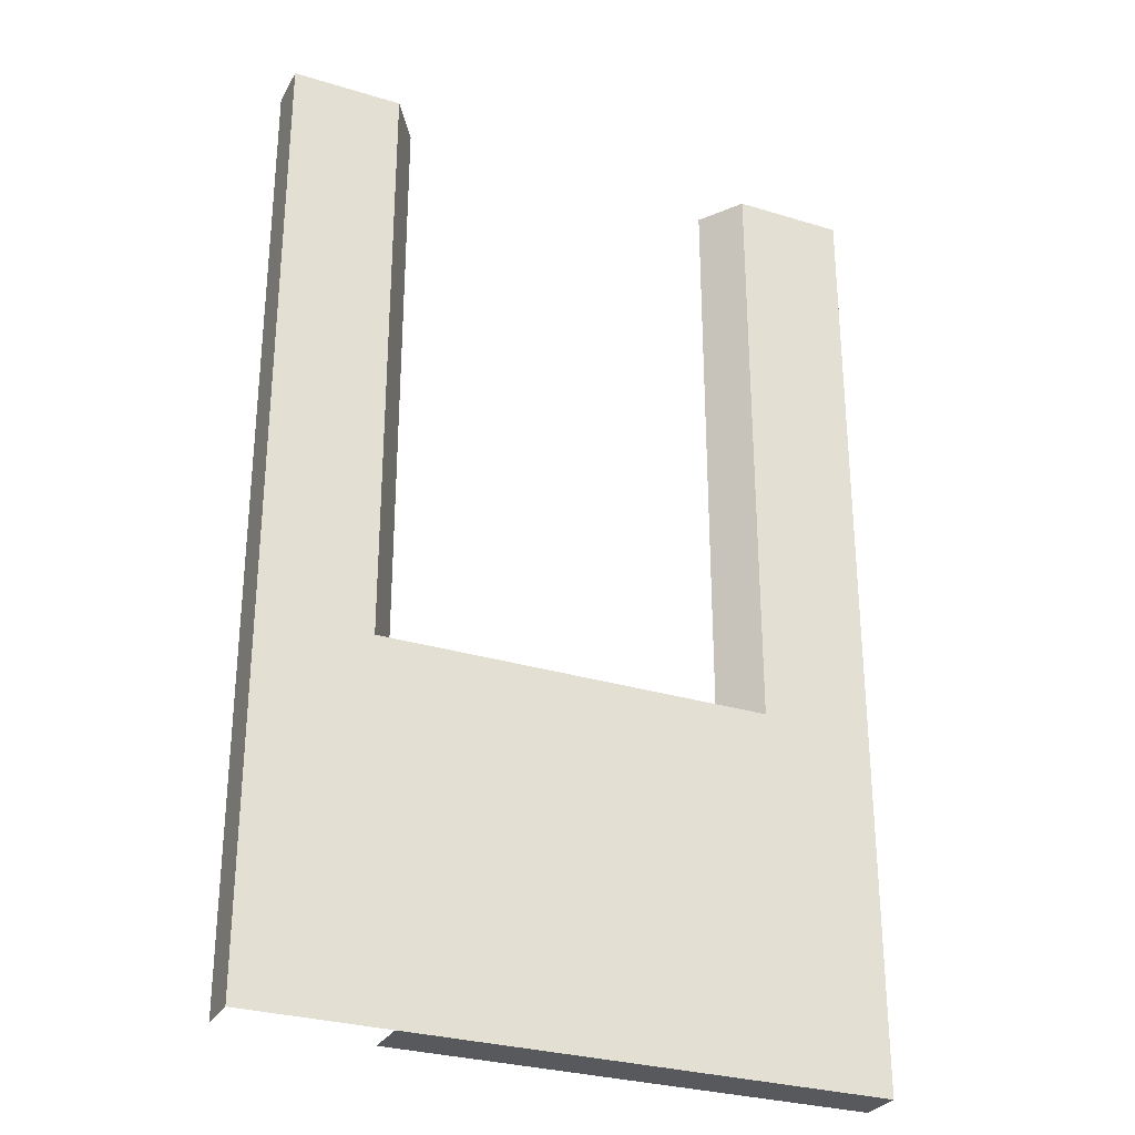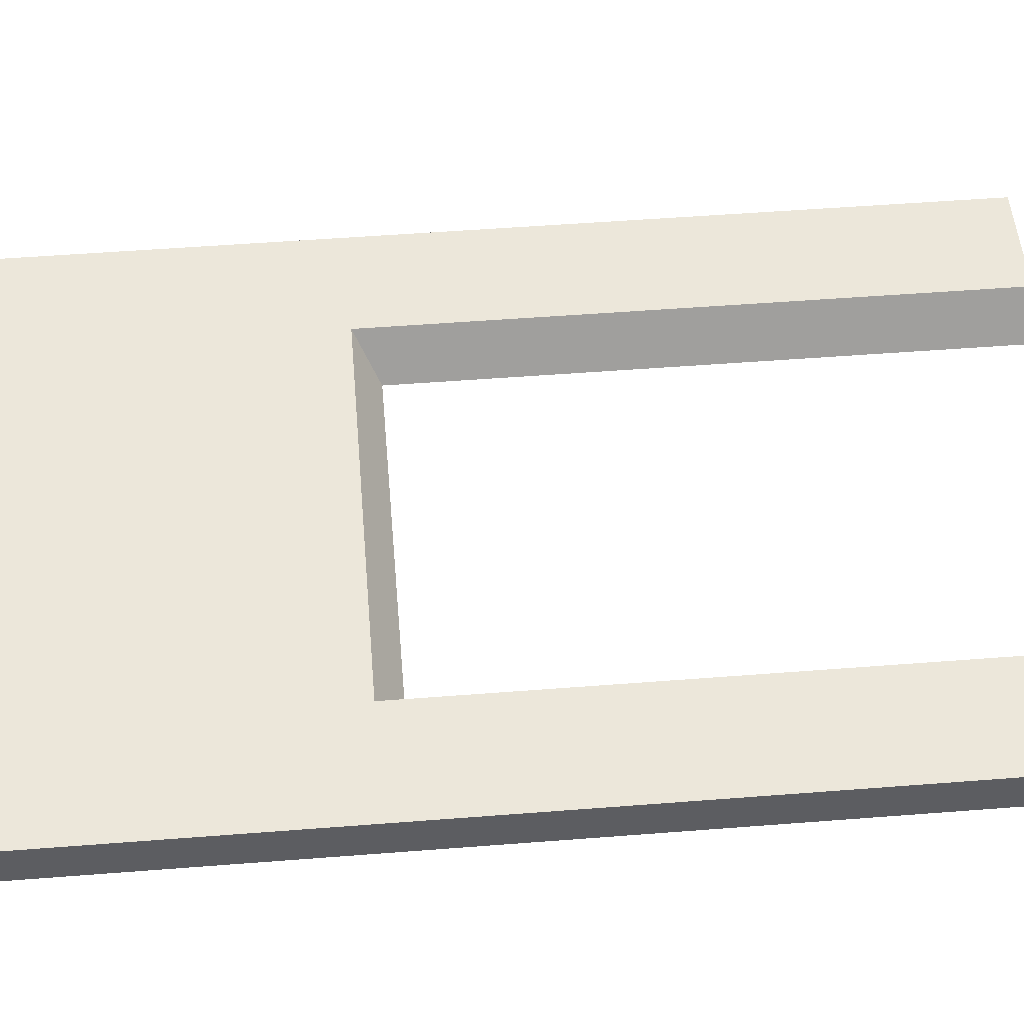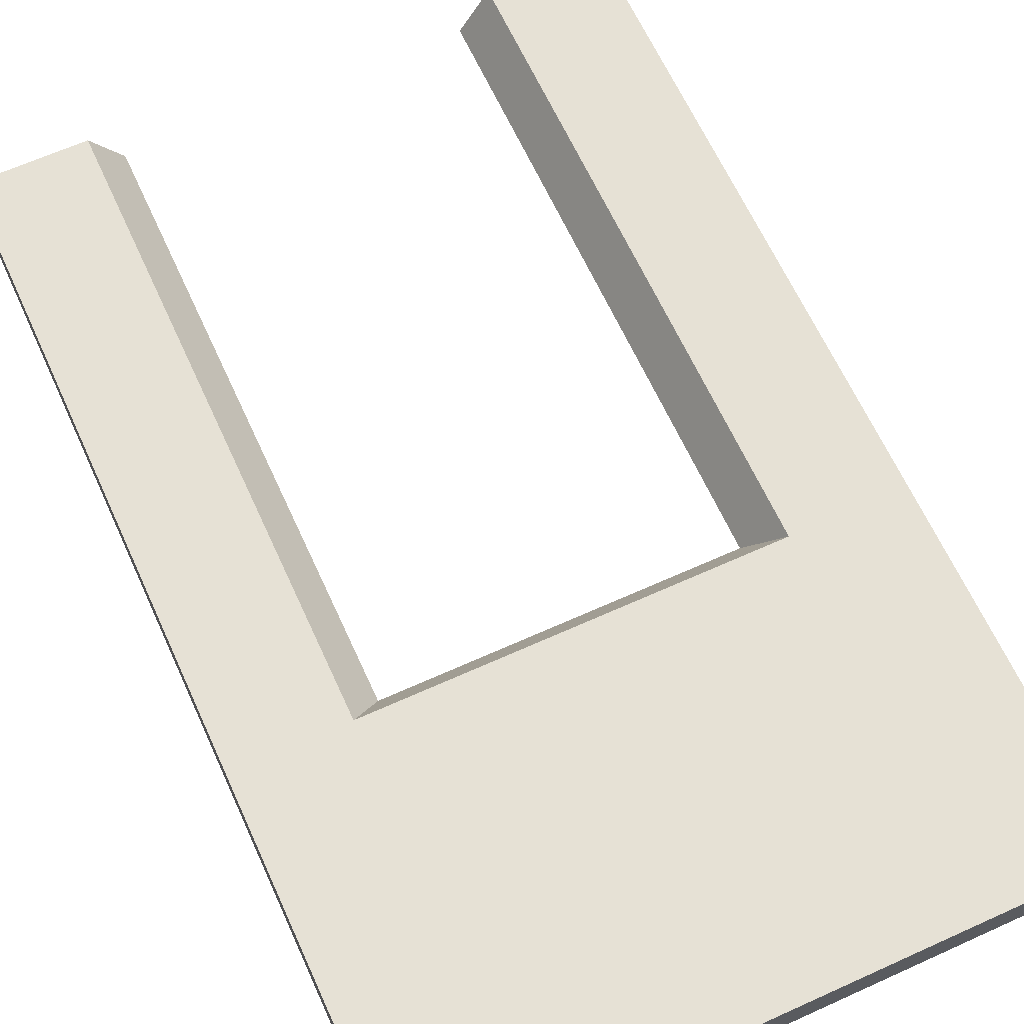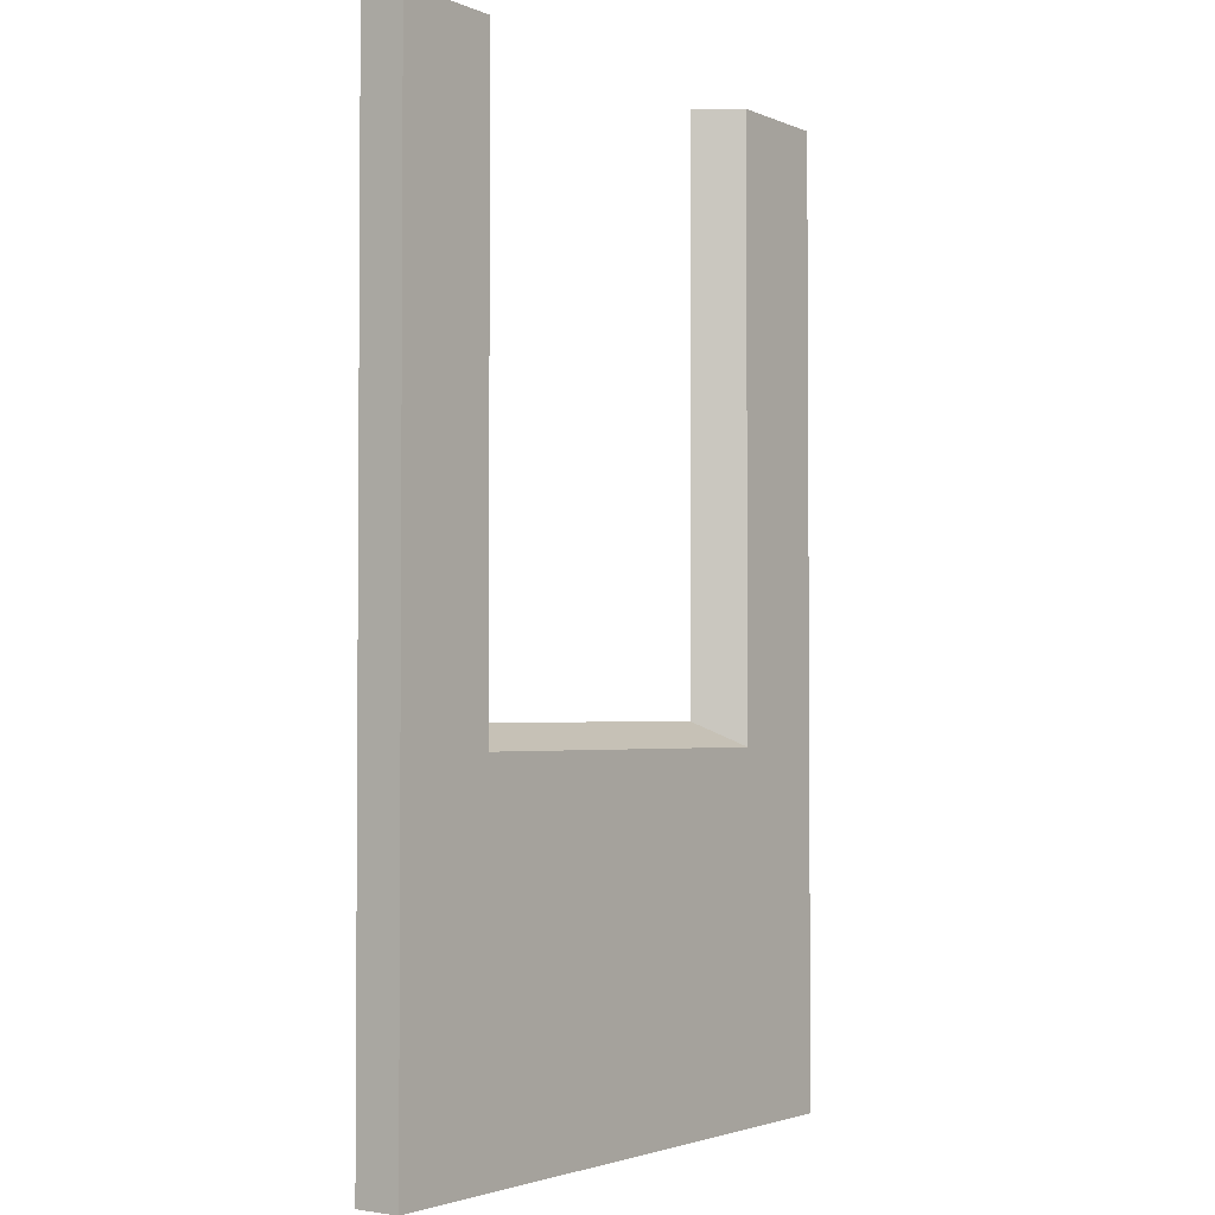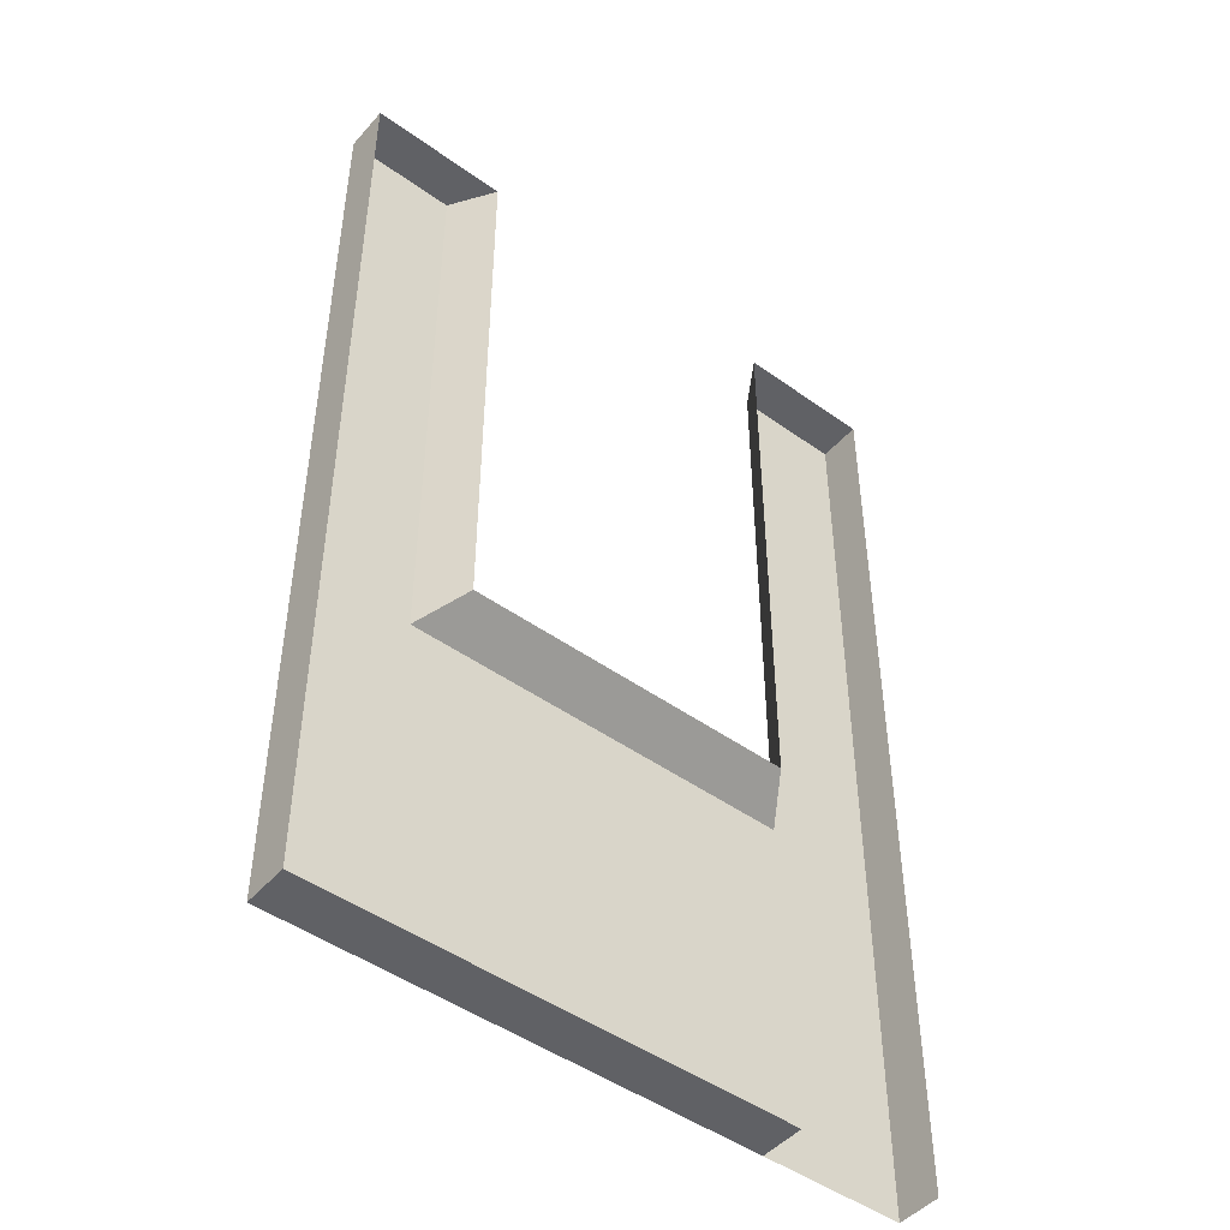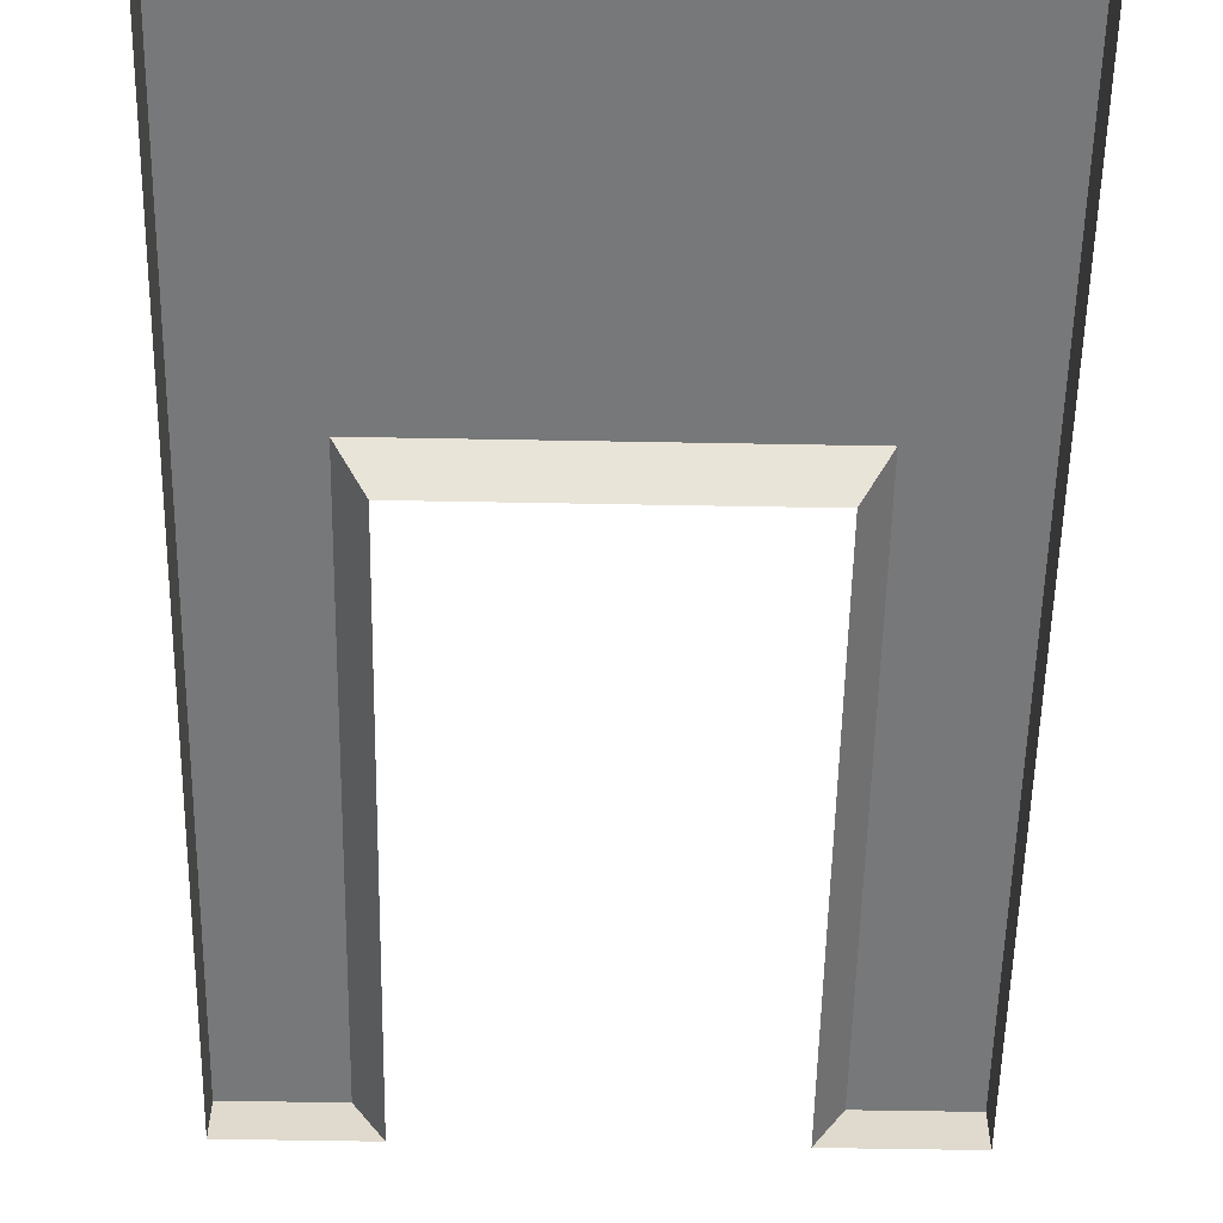
<metadata>
{"format":"obj","ext":"obj","renderer":"f3d","projection":"perspective","resolution":1024,"background":"white","views":[{"elev":-29.4,"azim":155.7,"up":"+Z"},{"elev":52.5,"azim":-94.8,"up":"+Y"},{"elev":64.7,"azim":155.5,"up":"+Y"},{"elev":-2.5,"azim":125.7,"up":"+Z"},{"elev":-47.3,"azim":-38.9,"up":"+Z"},{"elev":-57.3,"azim":178.9,"up":"+Y"}]}
</metadata>
<code>
g default
v -31.86 4.789 -82.66
v -31.86 0.182 -82.66
v -20.28 4.789 -82.66
v -20.28 0.182 -82.66
v -20.28 4.789 -45.79
v -31.86 4.789 -45.79
v -31.86 0.182 -45.79
g U:pCube11
f 1 3 4 2
f 6 5 3 1
f 2 7 6 1
g default
v -20.28 4.789 -82.66
v -20.28 0.182 -82.66
v -20.28 4.789 -45.79
v -17.23 0.182 -43.32
v -0.8552 4.789 -45.79
v -0.8552 4.789 -82.66
v -0.8552 0.182 -82.66
v -0.8552 0.182 -43.32
g U:pCube12
f 8 13 14 9
f 8 10 12 13
f 15 12 10 11
g default
v 31.7 0.182 16.97
v 31.7 4.789 16.97
v 17.23 0.182 16.97
v 20.28 4.789 16.97
v 20.28 4.789 -14.41
v 31.7 4.789 -14.41
v 31.7 0.182 -14.41
v 17.23 0.182 -13.18
g U:pCube7
f 19 18 16 17
f 19 17 21 20
f 17 16 22 21
f 19 20 23 18
g default
v 17.23 0.182 -43.32
v 31.7 0.182 -45.79
v 31.7 4.789 -45.79
v 20.28 4.789 -45.79
v 20.28 4.789 -14.41
v 31.7 4.789 -14.41
v 31.7 0.182 -14.41
v 17.23 0.182 -13.18
g U:pCube15
f 29 30 25 26
f 28 29 26 27
f 31 28 27 24
g default
v 31.7 4.789 -82.66
v 31.7 0.182 -82.66
v 16.86 4.789 -82.66
v 31.7 0.182 -45.79
v 31.7 4.789 -45.79
v 20.28 4.789 -45.79
g U:pCube14
f 36 35 33 32
f 34 37 36 32
g default
v -31.86 0.182 16.97
v -31.86 4.789 16.97
v -17.23 0.182 16.97
v -20.28 4.789 16.97
v -20.28 4.789 -14.41
v -31.86 4.789 -14.41
v -31.86 0.182 -14.41
v -17.23 0.182 -13.18
g U:pCube9
f 38 40 41 39
f 39 41 42 43
f 38 39 43 44
f 45 42 41 40
g default
v -20.28 4.789 -45.79
v -31.86 4.789 -45.79
v -31.86 0.182 -45.79
v -17.23 0.182 -43.32
v -20.28 4.789 -14.41
v -31.86 4.789 -14.41
v -31.86 0.182 -14.41
v -17.23 0.182 -13.18
g U:pCube10
f 51 50 46 47
f 52 51 47 48
f 46 50 53 49
g default
v 16.86 4.789 -82.66
v 16.86 0.182 -82.66
v 17.23 0.182 -43.32
v 20.28 4.789 -45.79
v -0.8552 4.789 -45.79
v -0.8552 4.789 -82.66
v -0.8552 0.182 -82.66
v -0.8552 0.182 -43.32
g U:pCube13
f 59 58 57 54
f 60 59 54 55
f 57 58 61 56

</code>
